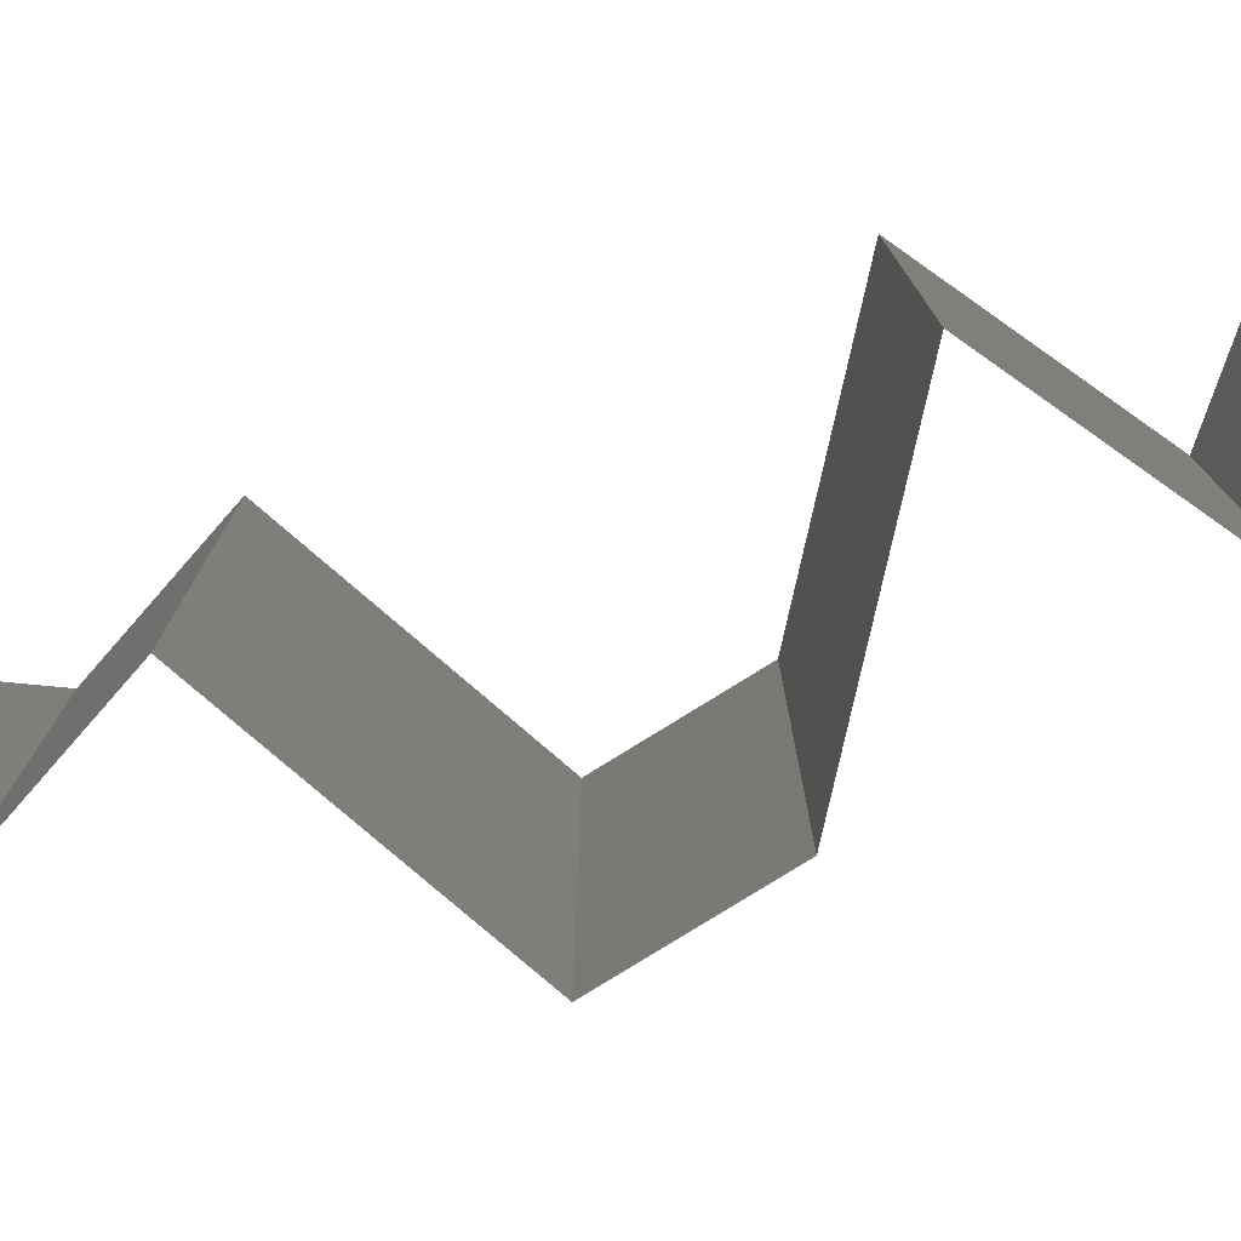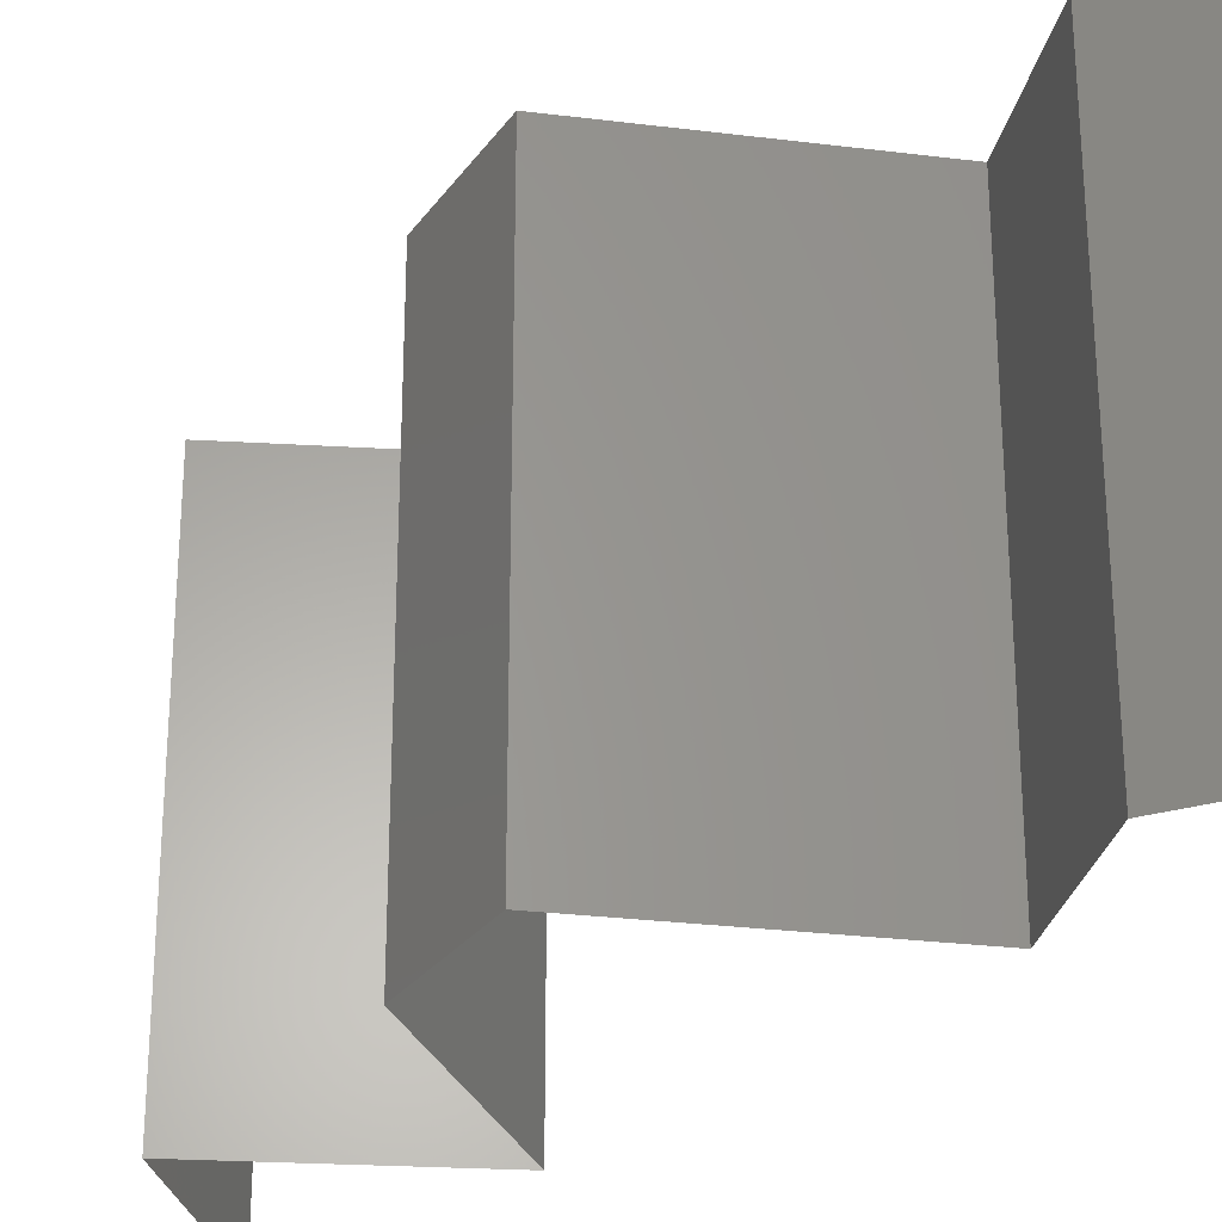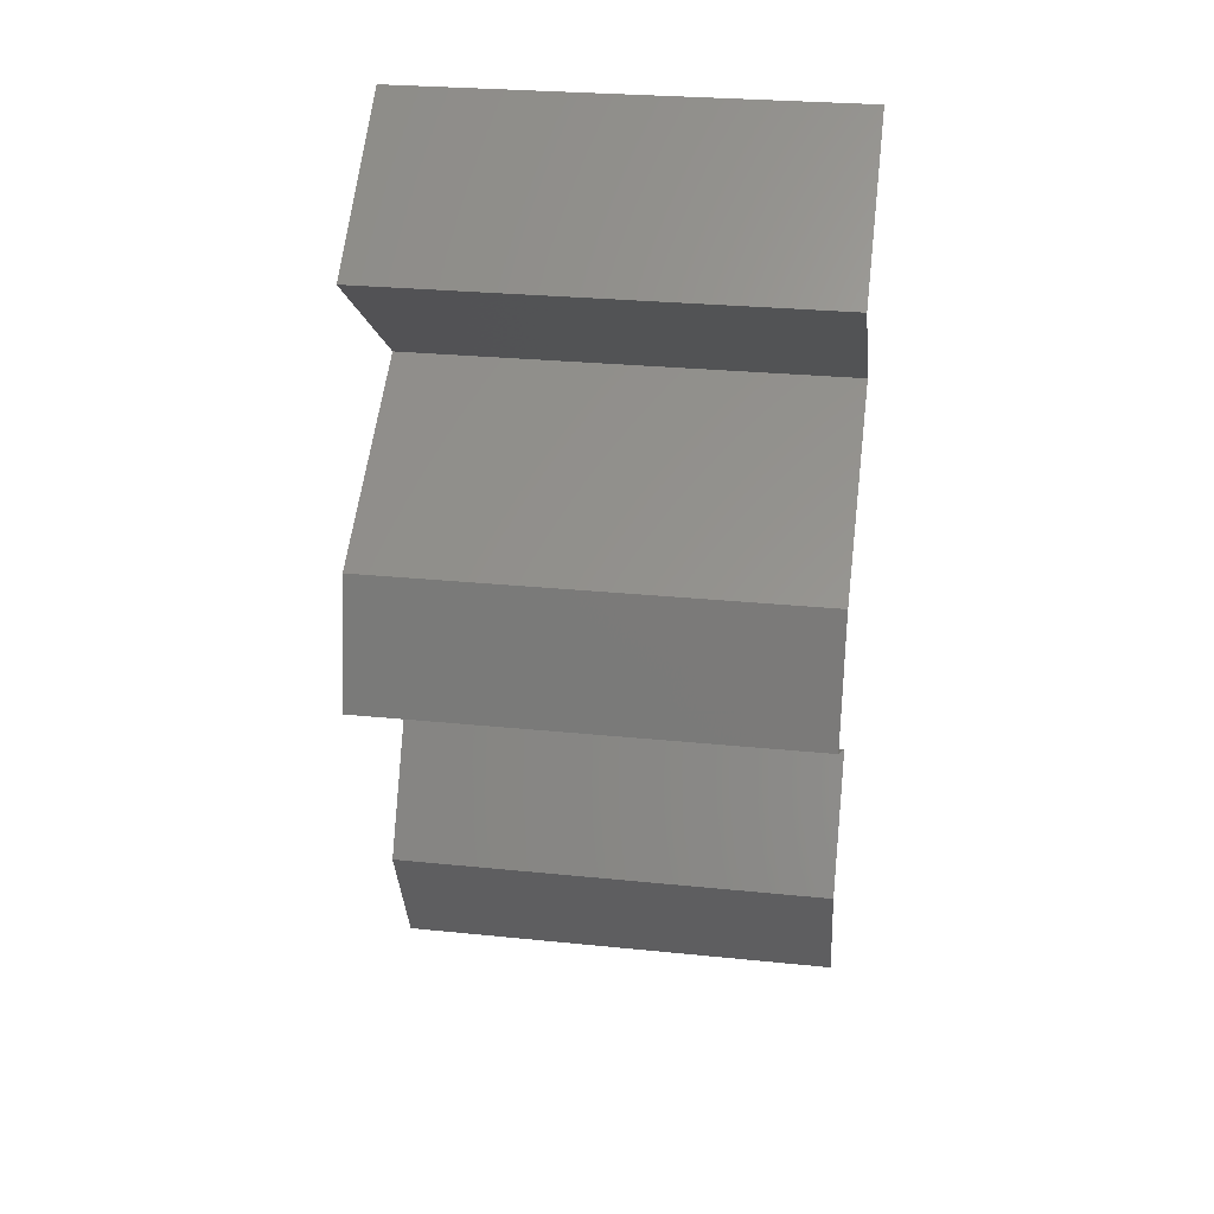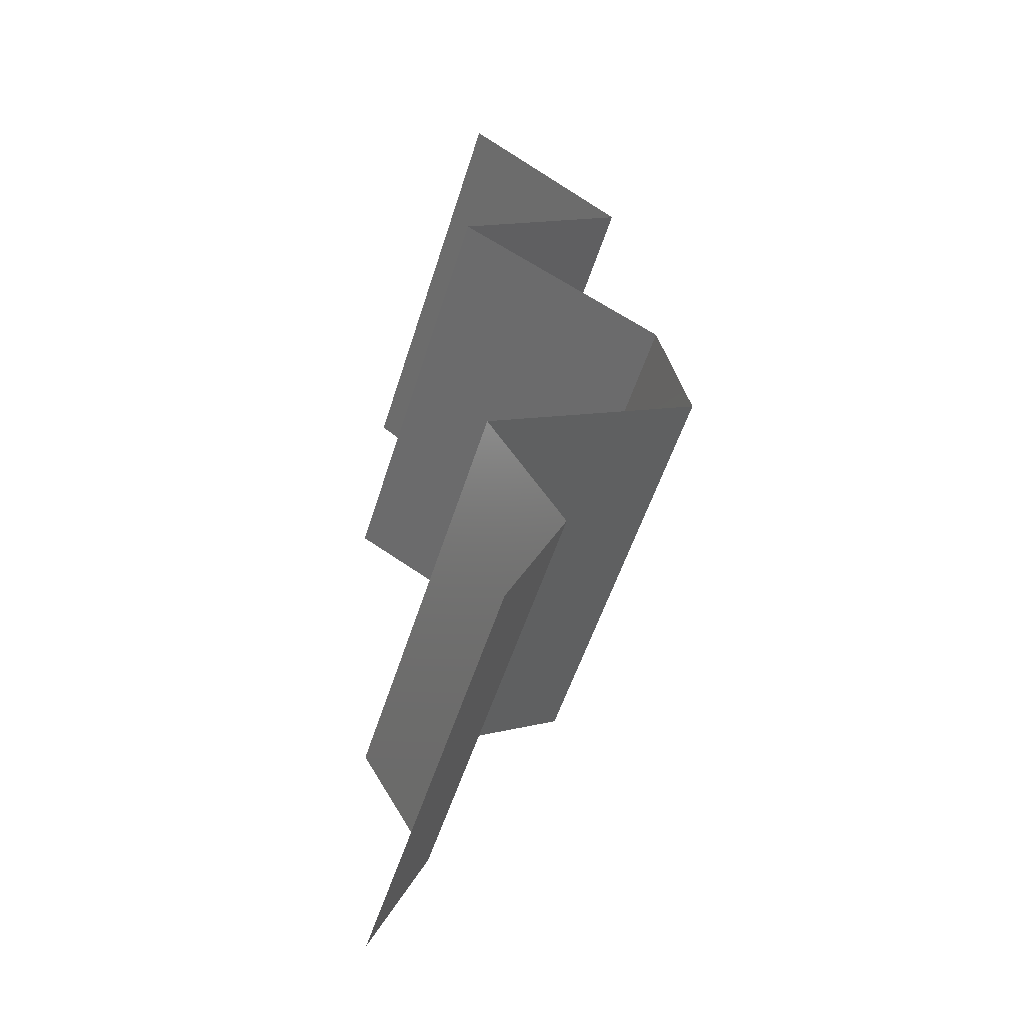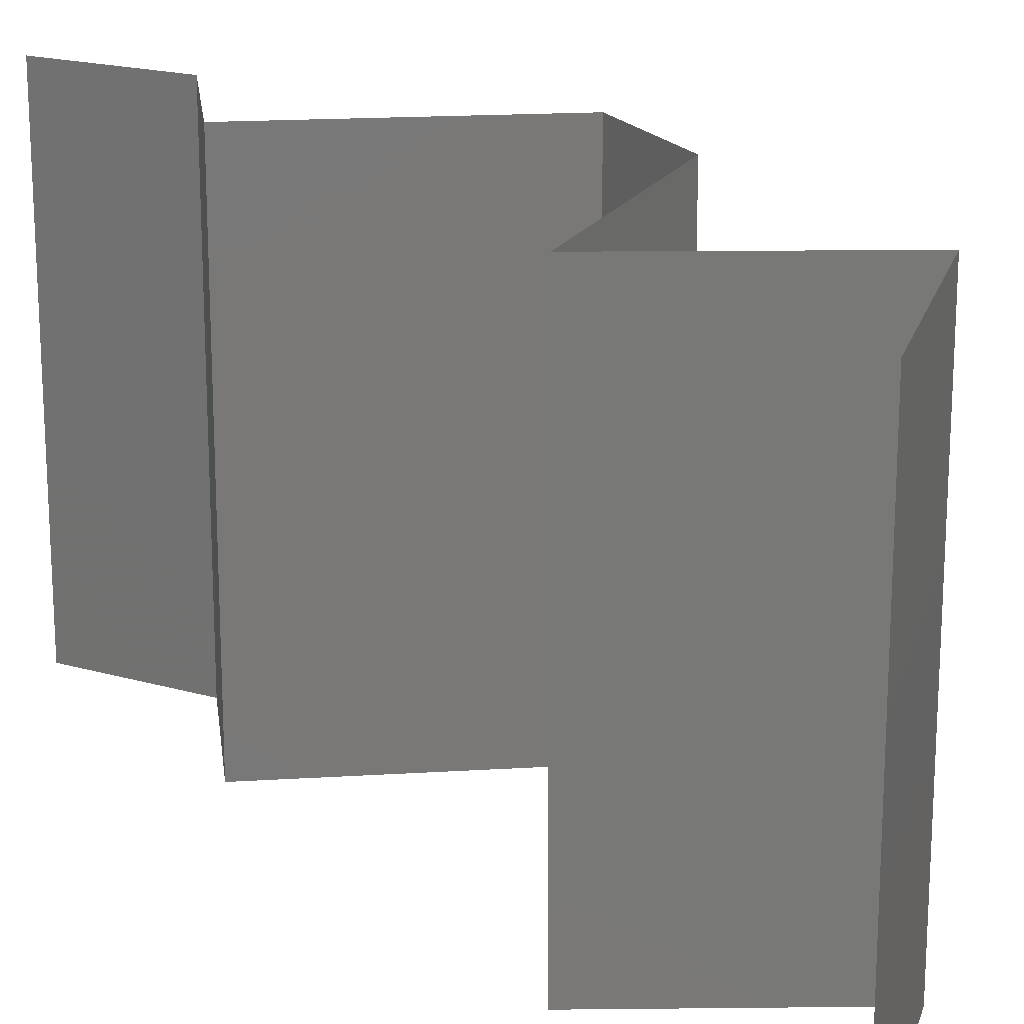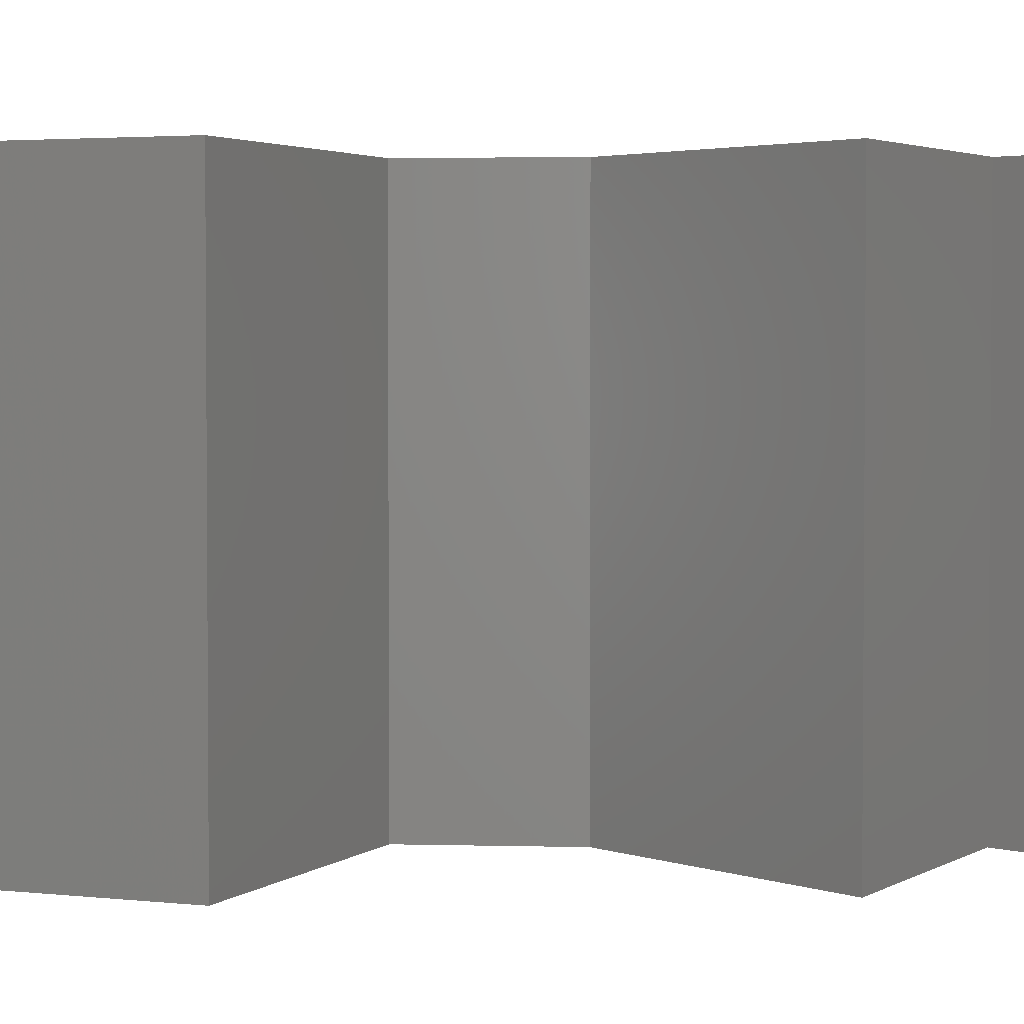
<metadata>
{"format":"stl","ext":"stl","renderer":"f3d","projection":"perspective","resolution":1024,"background":"white","views":[{"elev":-79.0,"azim":108.5,"up":"+Z"},{"elev":-28.0,"azim":-41.4,"up":"+Z"},{"elev":28.2,"azim":-81.3,"up":"+Y"},{"elev":-54.4,"azim":162.6,"up":"+Y"},{"elev":19.1,"azim":142.6,"up":"+Z"},{"elev":3.0,"azim":81.9,"up":"+Z"}]}
</metadata>
<code>
# stl→obj: 38 verts, 56 faces
v 0.03687 0.04577 0.02
v 0.03687 0.04577 0.01
v 0.03317 0.04291 0.015
v 0.02948 0.04005 0
v 0.02948 0.04005 0.01
v 0.03317 0.04291 0.005
v 0.03687 0.04577 0
v 0.02948 0.04005 0.02
v 0.03338 0.03719 0.015
v 0.03727 0.03433 0
v 0.03727 0.03433 0.01
v 0.03338 0.03719 0.005
v 0.03727 0.03433 0.02
v 0.0278 0.02861 0
v 0.03254 0.03147 0.005521
v 0.0278 0.02861 0.02
v 0.03254 0.03147 0.01451
v 0.0278 0.02861 0.01
v 0.02644 0.02288 0.01
v 0.02712 0.02574 0.005
v 0.02712 0.02574 0.015
v 0.02644 0.02288 0.02
v 0.02644 0.02288 0
v 0.03607 0.01716 0
v 0.03126 0.02002 0.005691
v 0.03607 0.01716 0.02
v 0.03126 0.02002 0.01448
v 0.03607 0.01716 0.01
v 0.03273 0.01144 0.01
v 0.0344 0.0143 0.005
v 0.0344 0.0143 0.015
v 0.03273 0.01144 0
v 0.03273 0.01144 0.02
v 0.03527 0.005721 0.01
v 0.034 0.008582 0.005
v 0.034 0.008582 0.015
v 0.03527 0.005721 0
v 0.03527 0.005721 0.02
f 1 2 3
f 4 5 6
f 2 7 6
f 5 8 3
f 5 2 6
f 8 1 3
f 2 5 3
f 7 4 6
f 8 5 9
f 10 11 12
f 5 4 12
f 11 13 9
f 13 8 9
f 11 5 12
f 5 11 9
f 4 10 12
f 10 14 15
f 16 13 17
f 14 18 15
f 13 11 17
f 15 18 17
f 11 15 17
f 11 10 15
f 18 16 17
f 19 18 20
f 18 19 21
f 22 16 21
f 14 23 20
f 18 14 20
f 16 18 21
f 23 19 20
f 19 22 21
f 23 24 25
f 26 22 27
f 22 19 27
f 24 28 25
f 28 27 25
f 27 19 25
f 19 23 25
f 28 26 27
f 29 28 30
f 28 29 31
f 24 32 30
f 33 26 31
f 28 24 30
f 26 28 31
f 32 29 30
f 29 33 31
f 34 29 35
f 29 34 36
f 32 37 35
f 38 33 36
f 29 32 35
f 33 29 36
f 37 34 35
f 34 38 36

</code>
